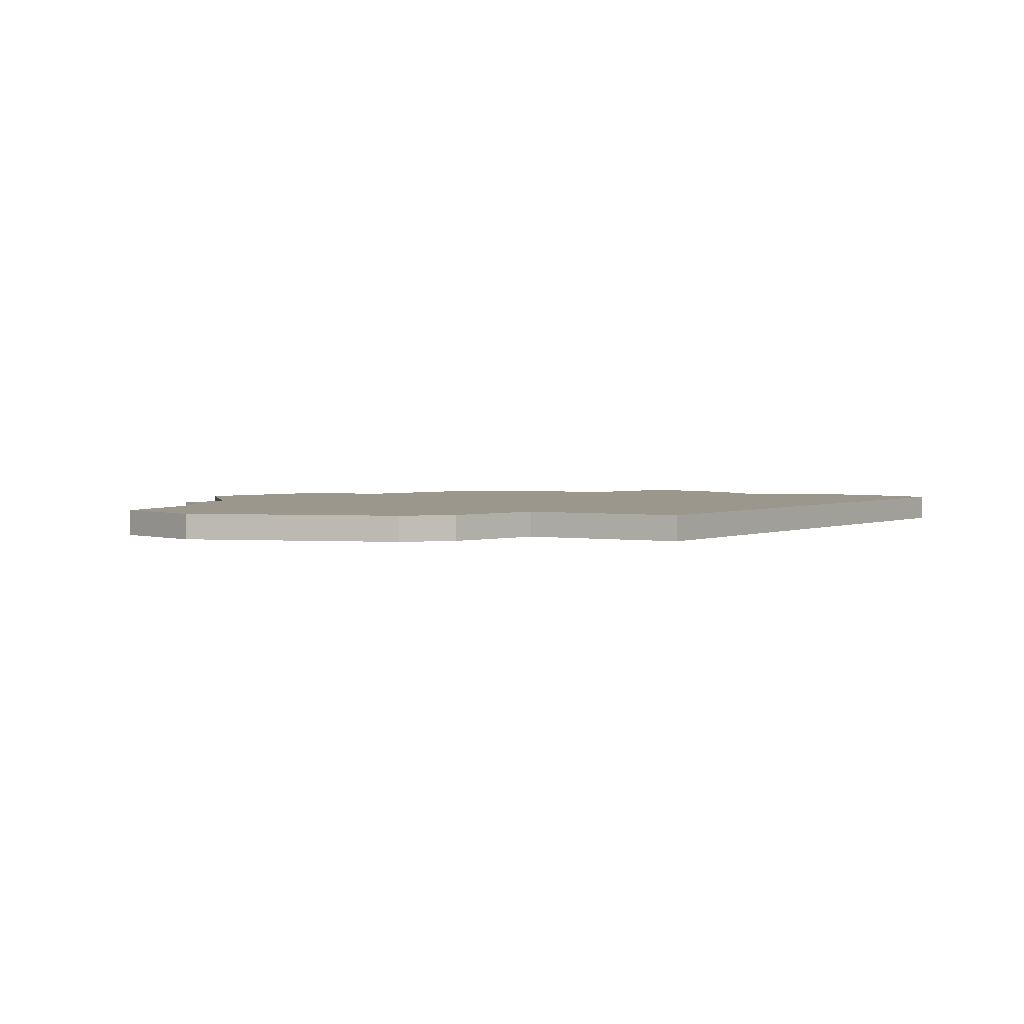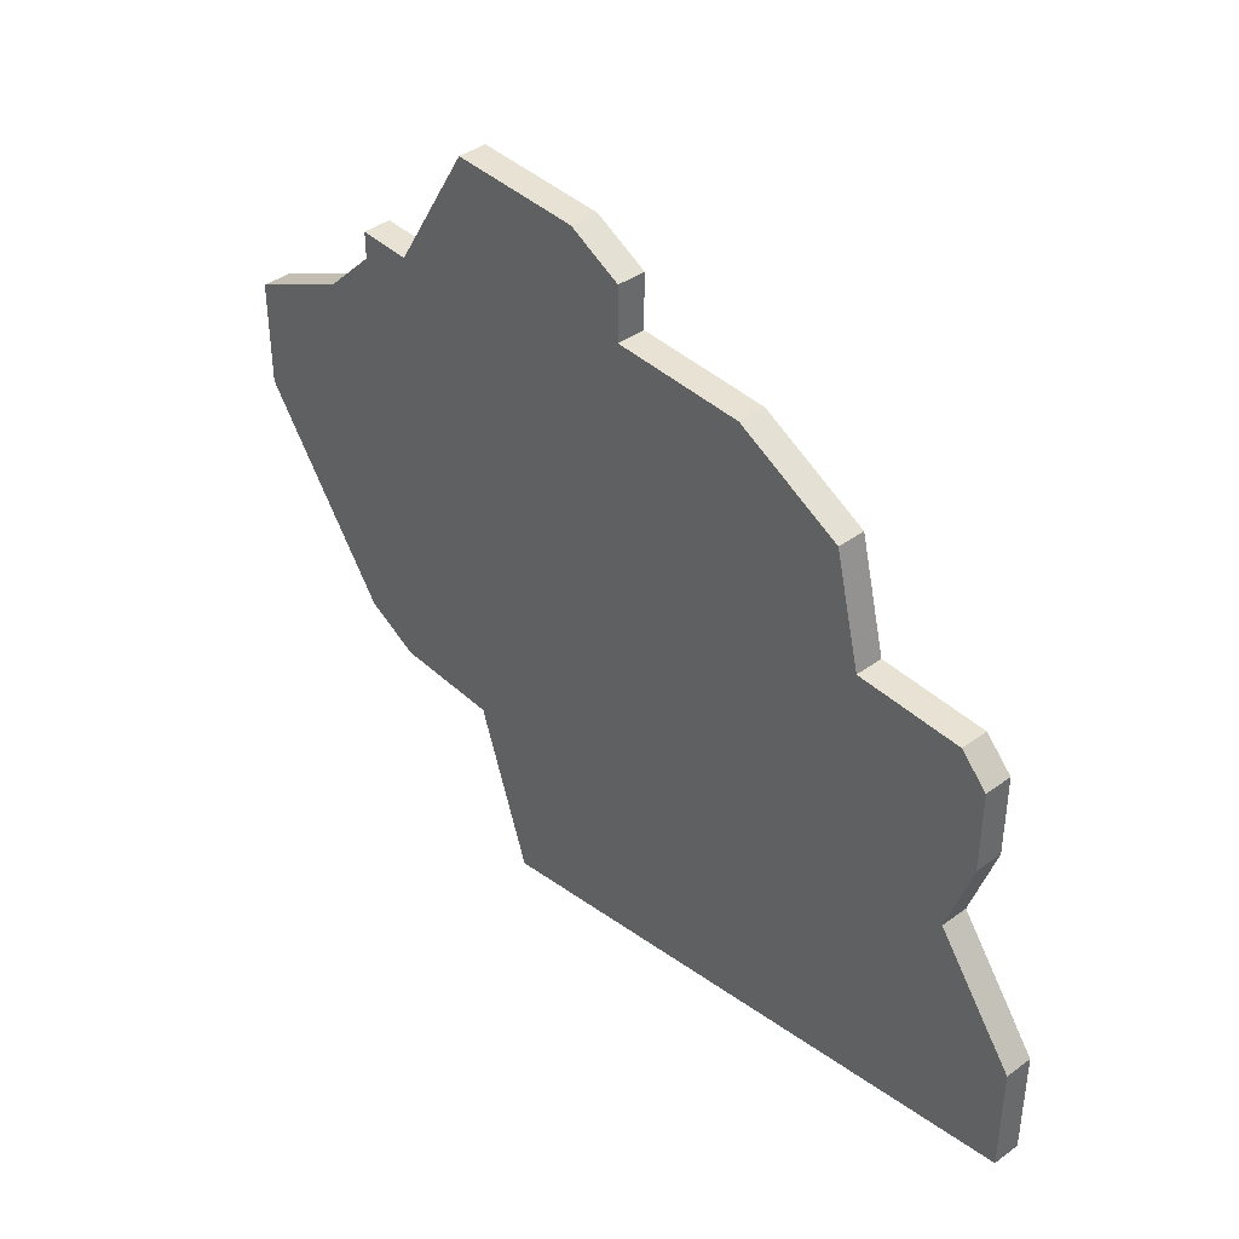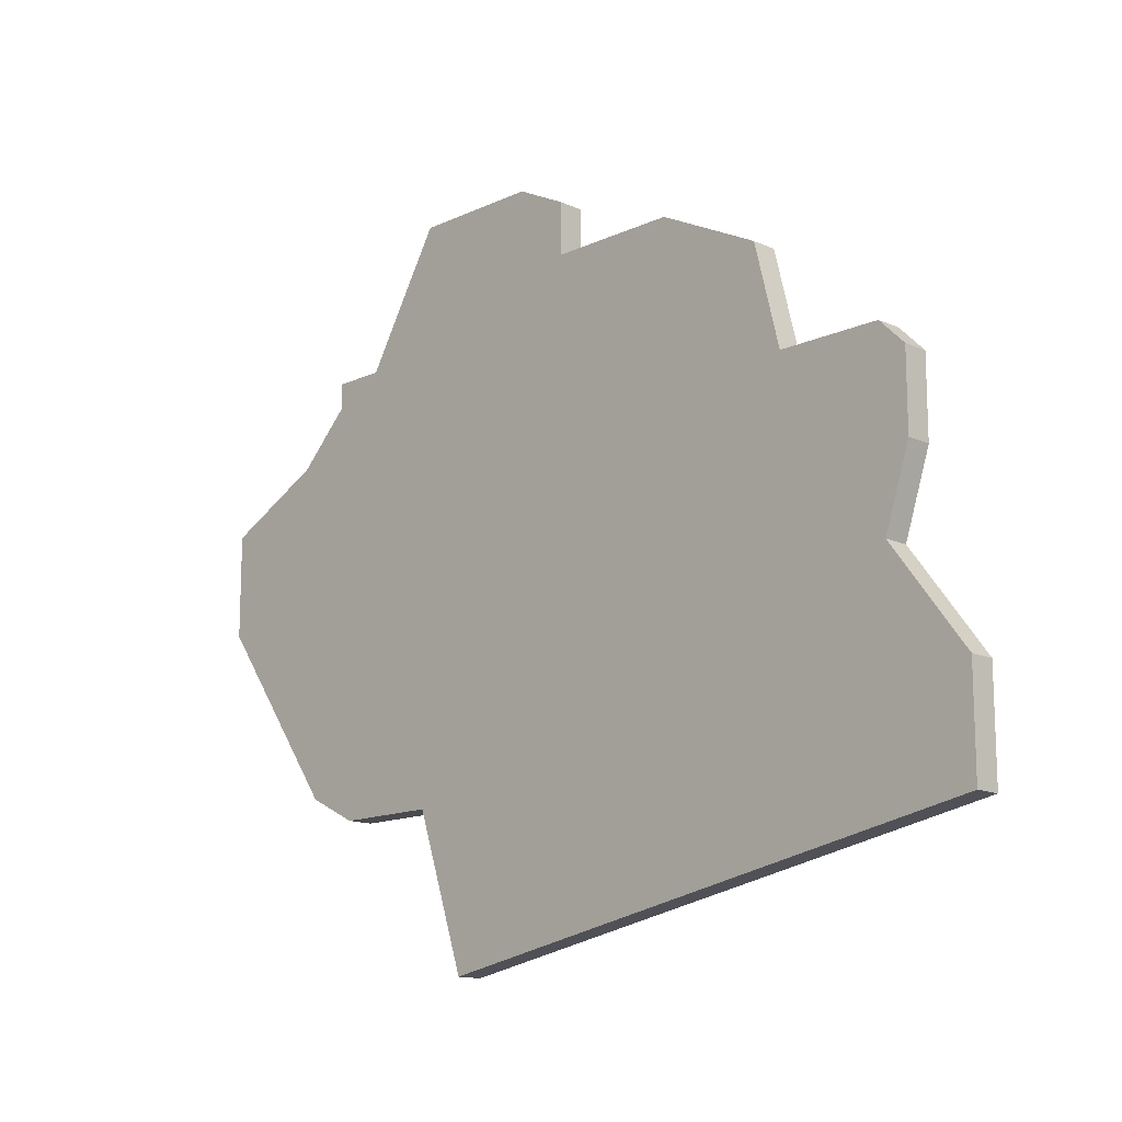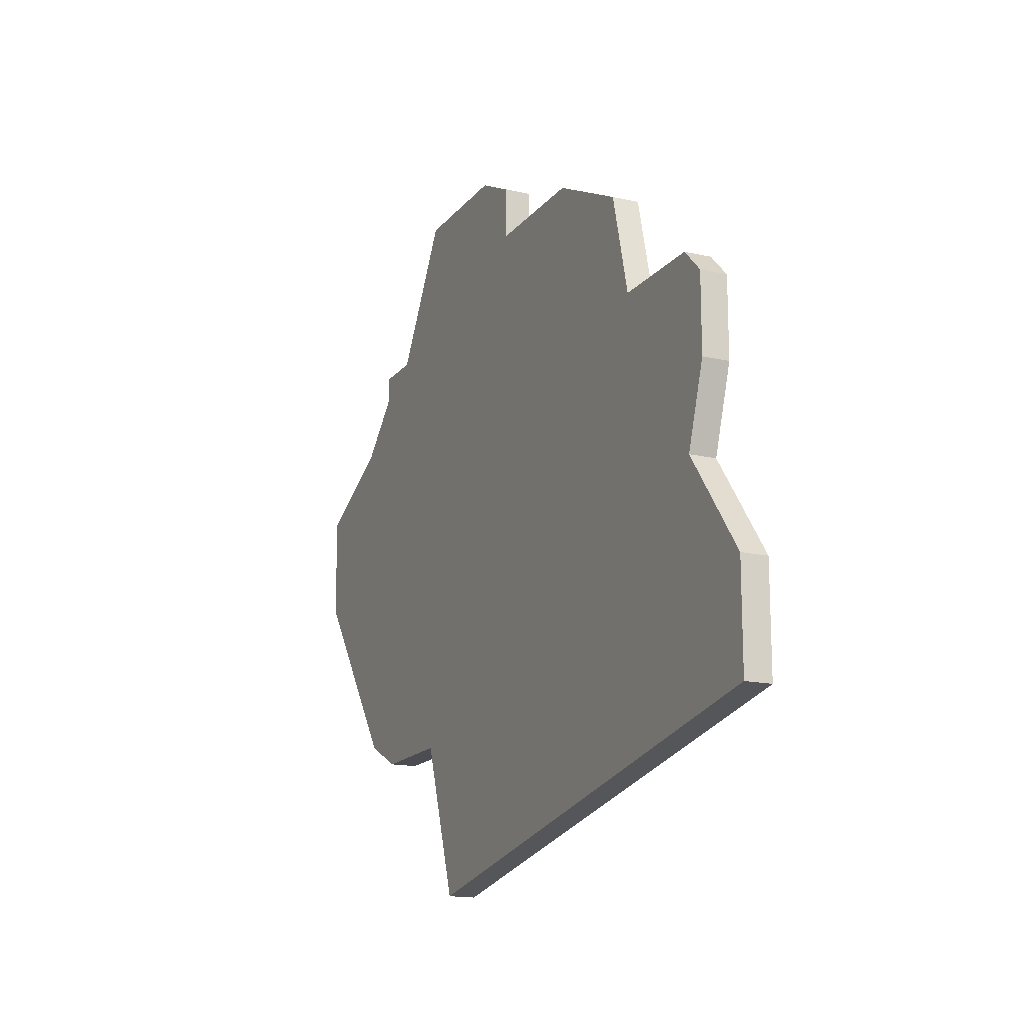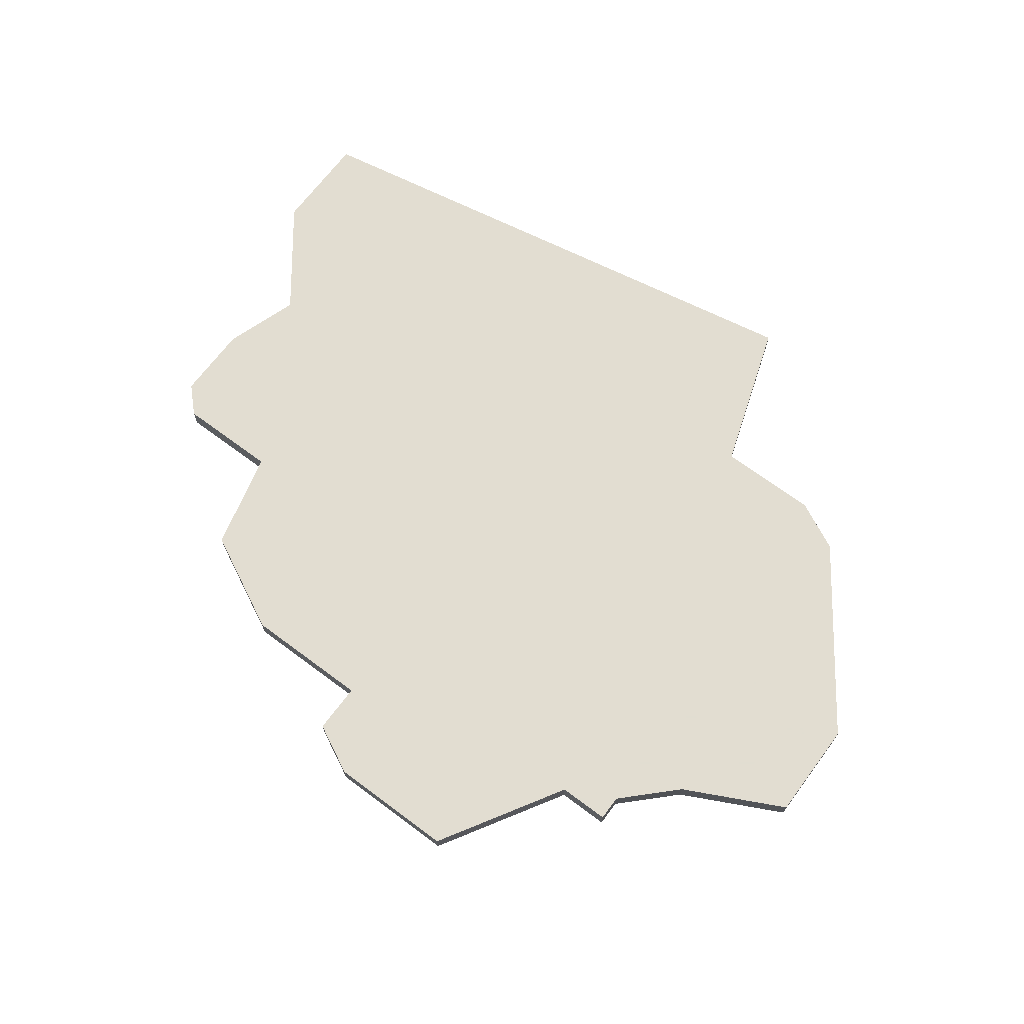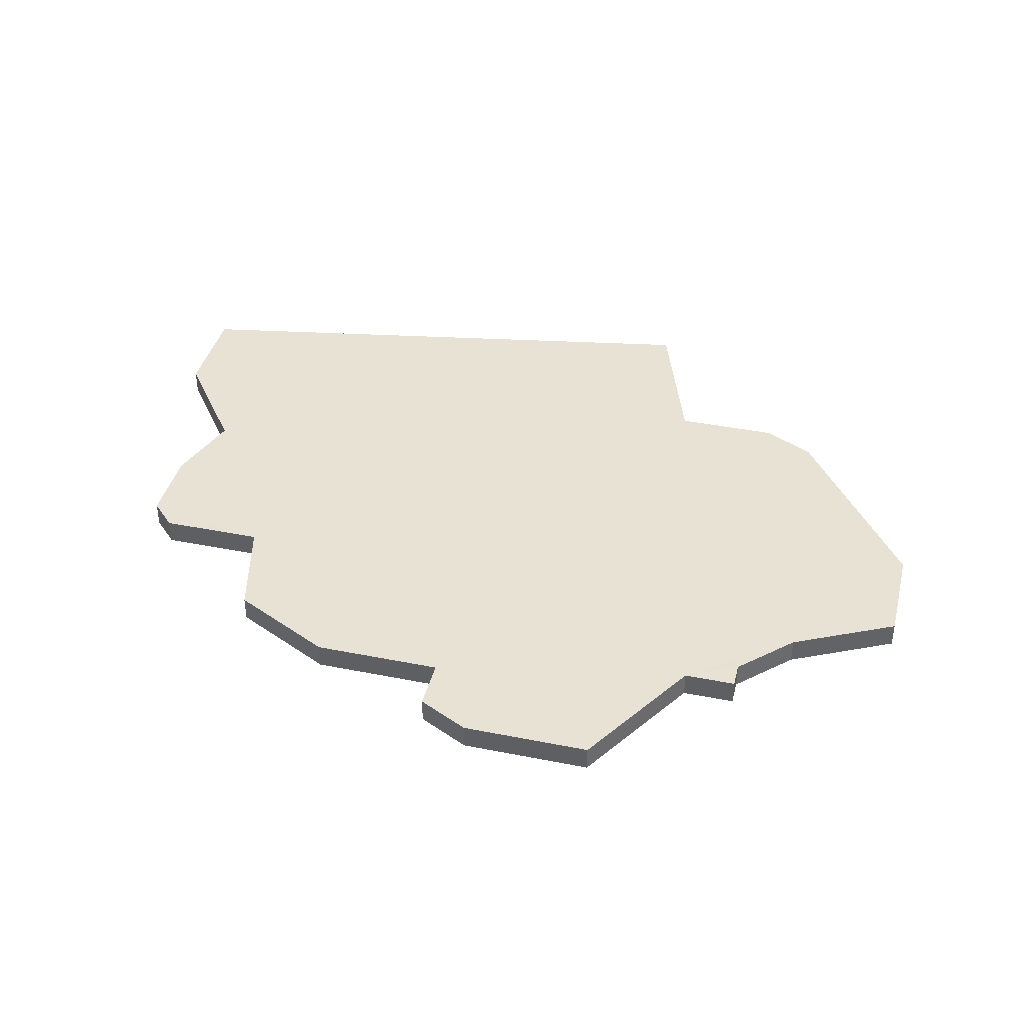
<metadata>
{"format":"obj","ext":"obj","renderer":"f3d","projection":"perspective","resolution":1024,"background":"white","views":[{"elev":2.7,"azim":-43.3,"up":"+Z"},{"elev":40.7,"azim":48.3,"up":"+Y"},{"elev":-14.2,"azim":45.4,"up":"+Y"},{"elev":-16.4,"azim":65.0,"up":"+Y"},{"elev":68.6,"azim":-143.3,"up":"+Z"},{"elev":39.7,"azim":-166.1,"up":"+Z"}]}
</metadata>
<code>
v 3258 -917 0
v 3253 -917 0
v 3250 -922 0
v 3248 -922 0
v 3248 -923 0
v 3246 -925 0
v 3242 -927 0
v 3242 -931 0
v 3247 -938 0
v 3249 -939 0
v 3253 -939 0
v 3255 -945 0
v 3277 -941 0
v 3277 -937 0
v 3274 -933 0
v 3275 -930 0
v 3275 -927 0
v 3274 -926 0
v 3270 -926 0
v 3269 -922 0
v 3265 -920 0
v 3260 -920 0
v 3260 -918 0
v 3258 -917 1
v 3253 -917 1
v 3250 -922 1
v 3248 -922 1
v 3248 -923 1
v 3246 -925 1
v 3242 -927 1
v 3242 -931 1
v 3247 -938 1
v 3249 -939 1
v 3253 -939 1
v 3255 -945 1
v 3277 -941 1
v 3277 -937 1
v 3274 -933 1
v 3275 -930 1
v 3275 -927 1
v 3274 -926 1
v 3270 -926 1
v 3269 -922 1
v 3265 -920 1
v 3260 -920 1
v 3260 -918 1
f 2 1 23
f 5 4 3
f 8 7 6
f 10 9 8
f 13 12 11
f 15 14 13
f 17 16 15
f 19 18 17
f 21 20 19
f 2 23 22
f 6 5 3
f 10 8 6
f 15 13 11
f 19 17 15
f 22 21 19
f 3 2 22
f 10 6 3
f 15 11 10
f 22 19 15
f 10 3 22
f 22 15 10
f 46 24 25
f 26 27 28
f 29 30 31
f 31 32 33
f 34 35 36
f 36 37 38
f 38 39 40
f 40 41 42
f 42 43 44
f 45 46 25
f 26 28 29
f 29 31 33
f 34 36 38
f 38 40 42
f 42 44 45
f 45 25 26
f 26 29 33
f 33 34 38
f 38 42 45
f 45 26 33
f 33 38 45
f 25 24 2
f 2 24 1
f 26 25 3
f 3 25 2
f 27 26 4
f 4 26 3
f 28 27 5
f 5 27 4
f 29 28 6
f 6 28 5
f 30 29 7
f 7 29 6
f 31 30 8
f 8 30 7
f 32 31 9
f 9 31 8
f 33 32 10
f 10 32 9
f 34 33 11
f 11 33 10
f 35 34 12
f 12 34 11
f 36 35 13
f 13 35 12
f 37 36 14
f 14 36 13
f 38 37 15
f 15 37 14
f 39 38 16
f 16 38 15
f 40 39 17
f 17 39 16
f 41 40 18
f 18 40 17
f 42 41 19
f 19 41 18
f 43 42 20
f 20 42 19
f 44 43 21
f 21 43 20
f 45 44 22
f 22 44 21
f 24 46 1
f 1 46 23
f 46 45 23
f 23 45 22

</code>
